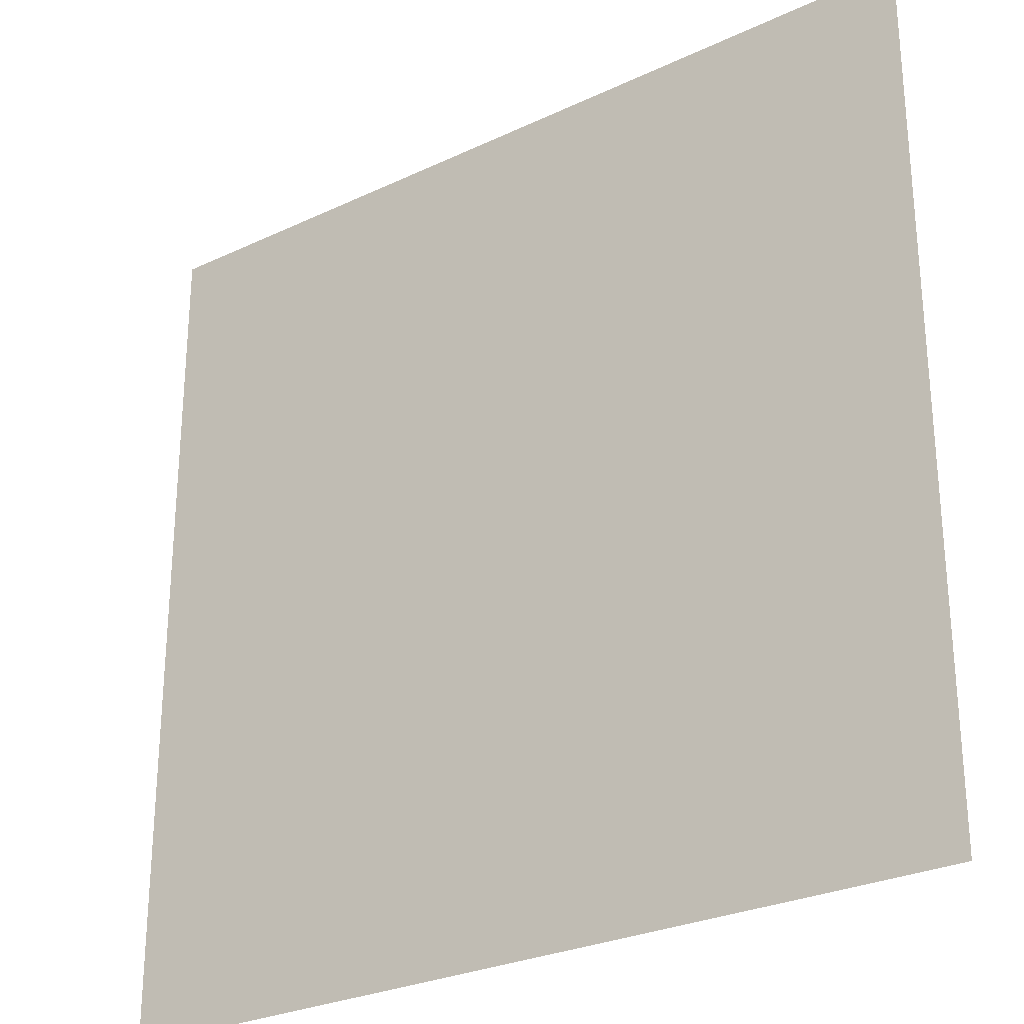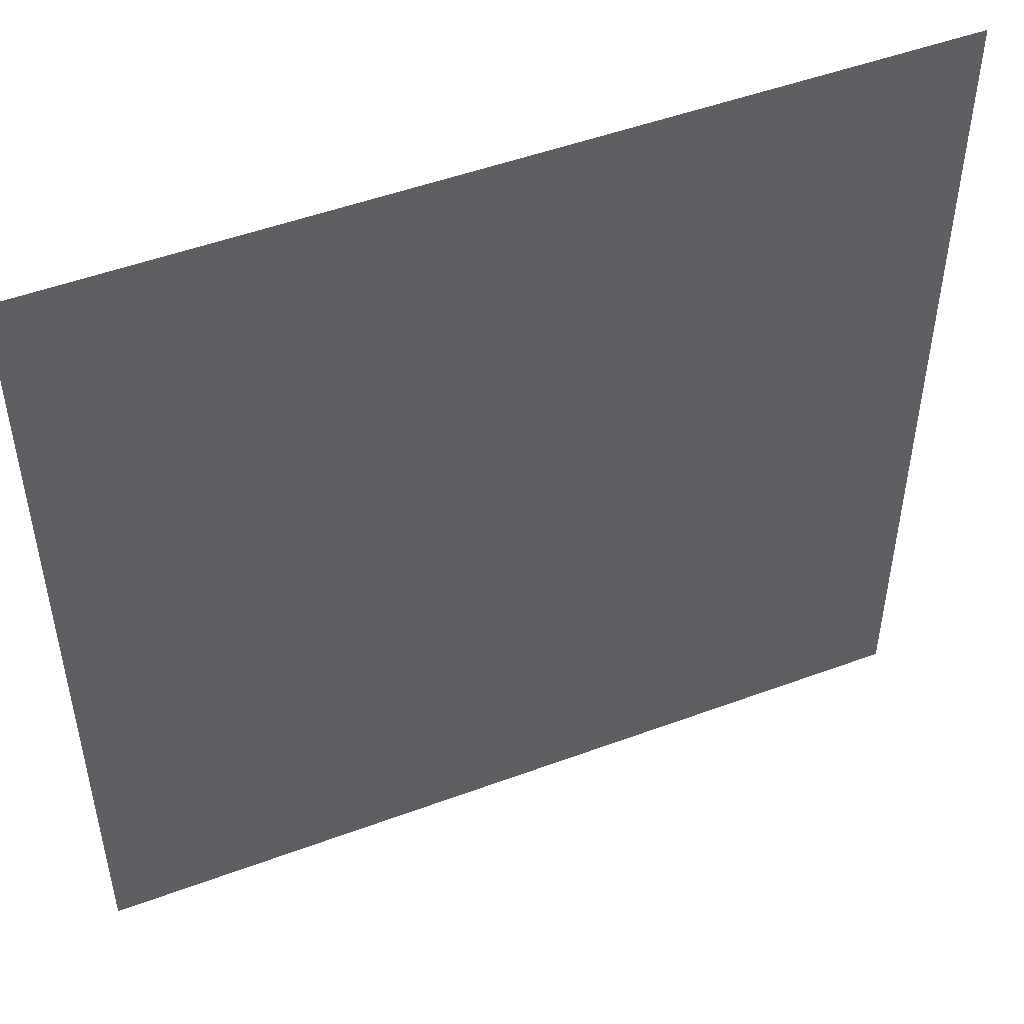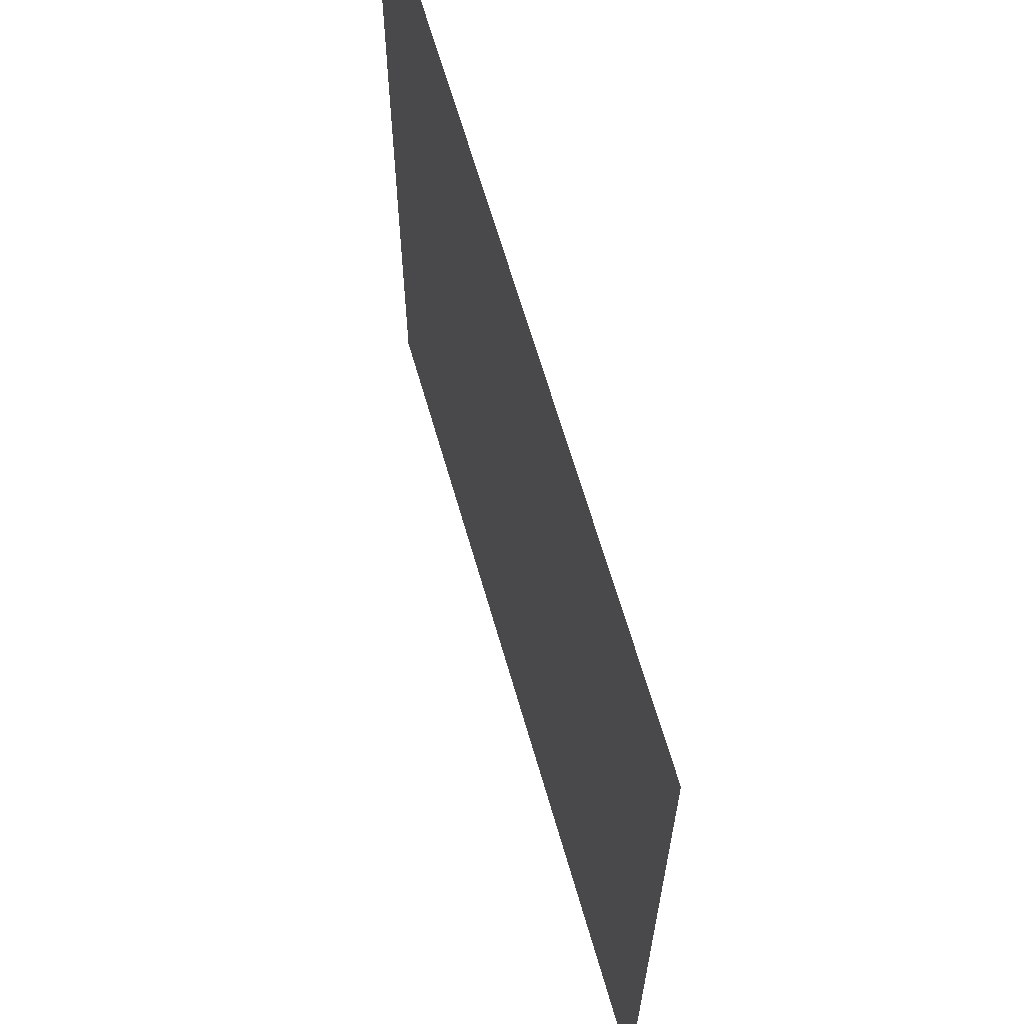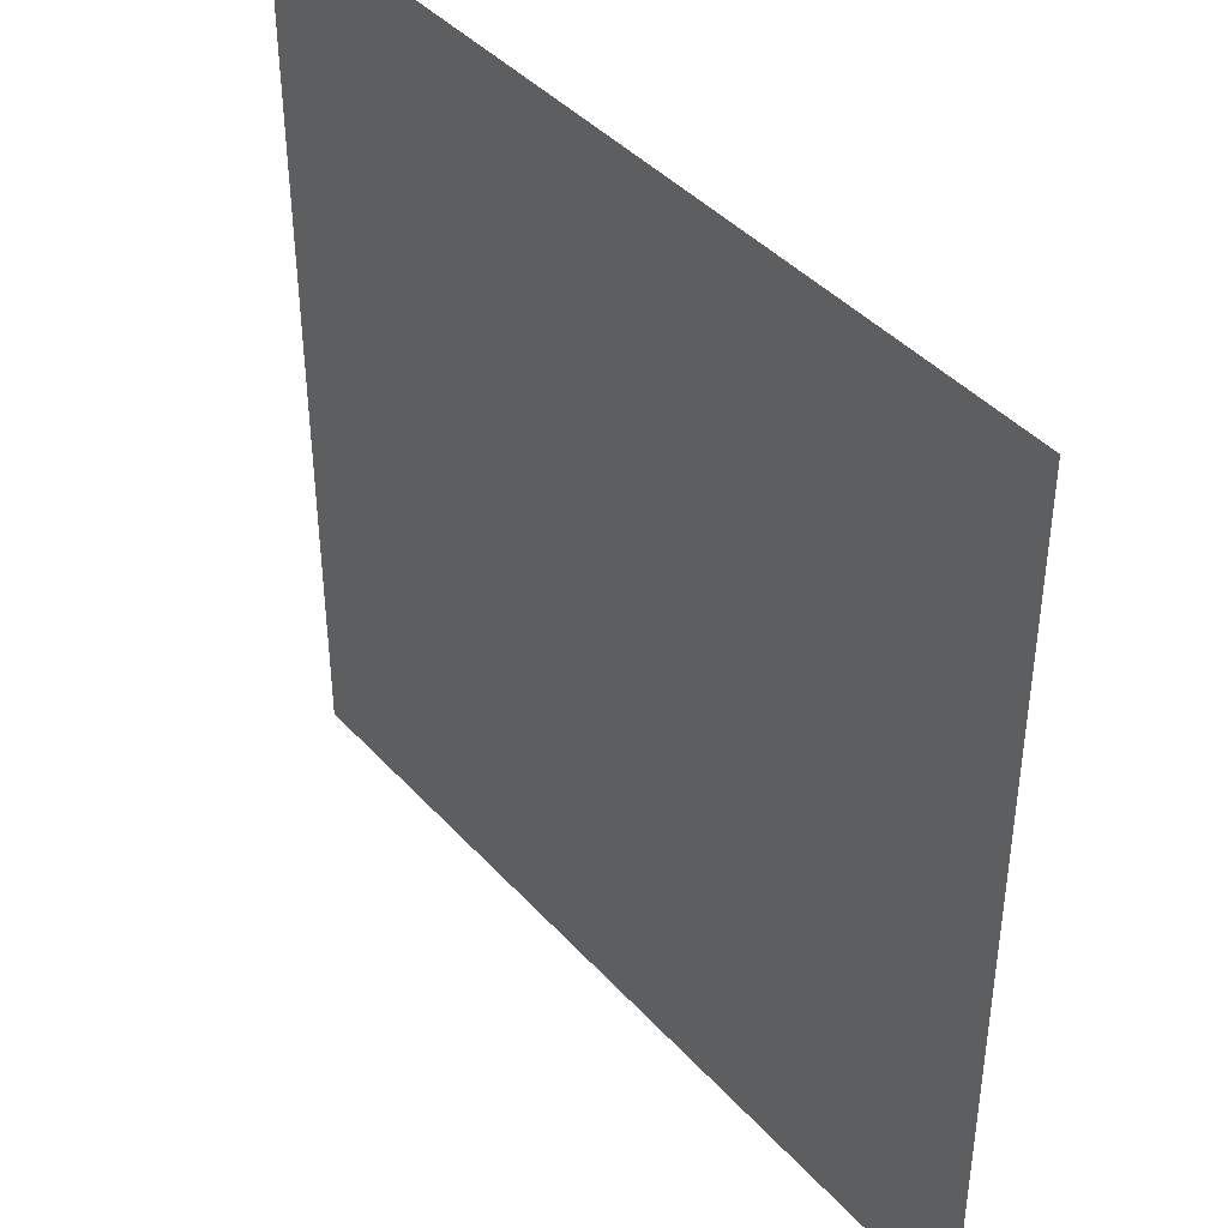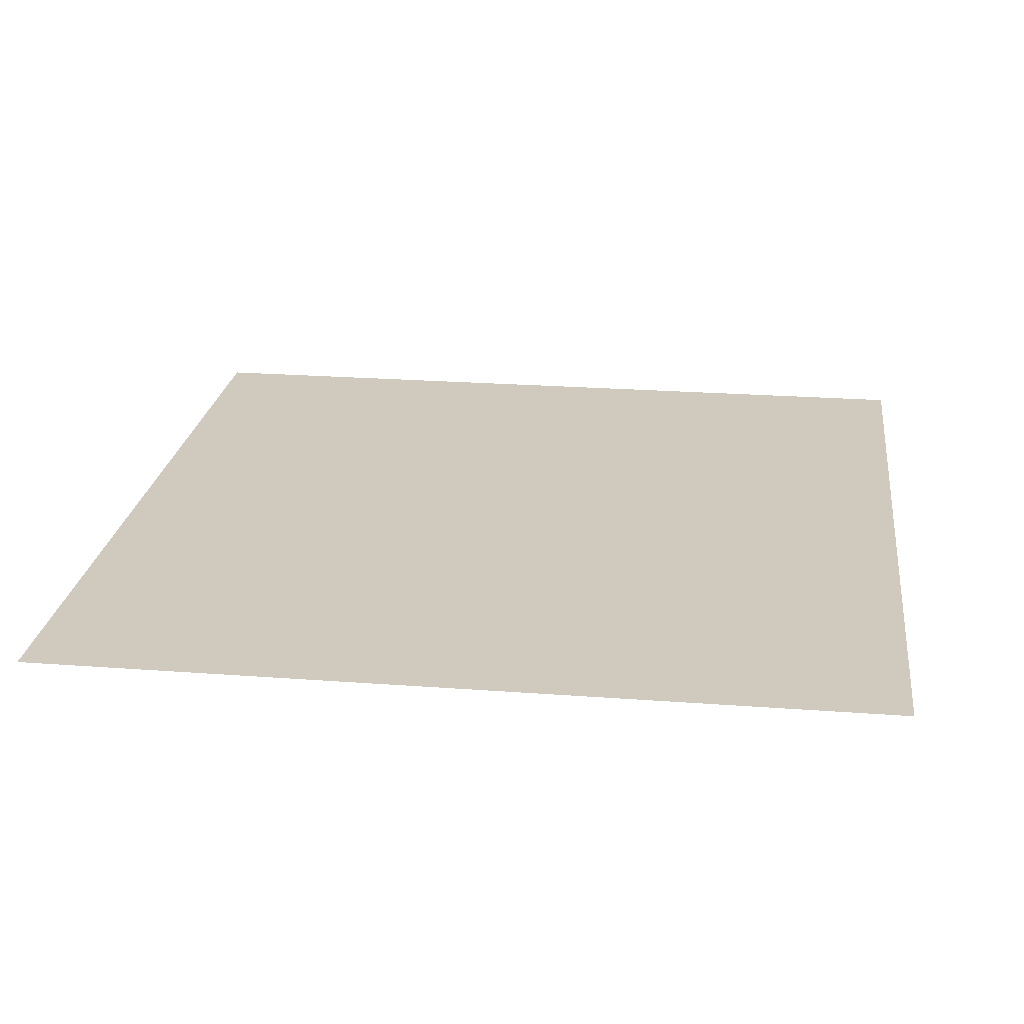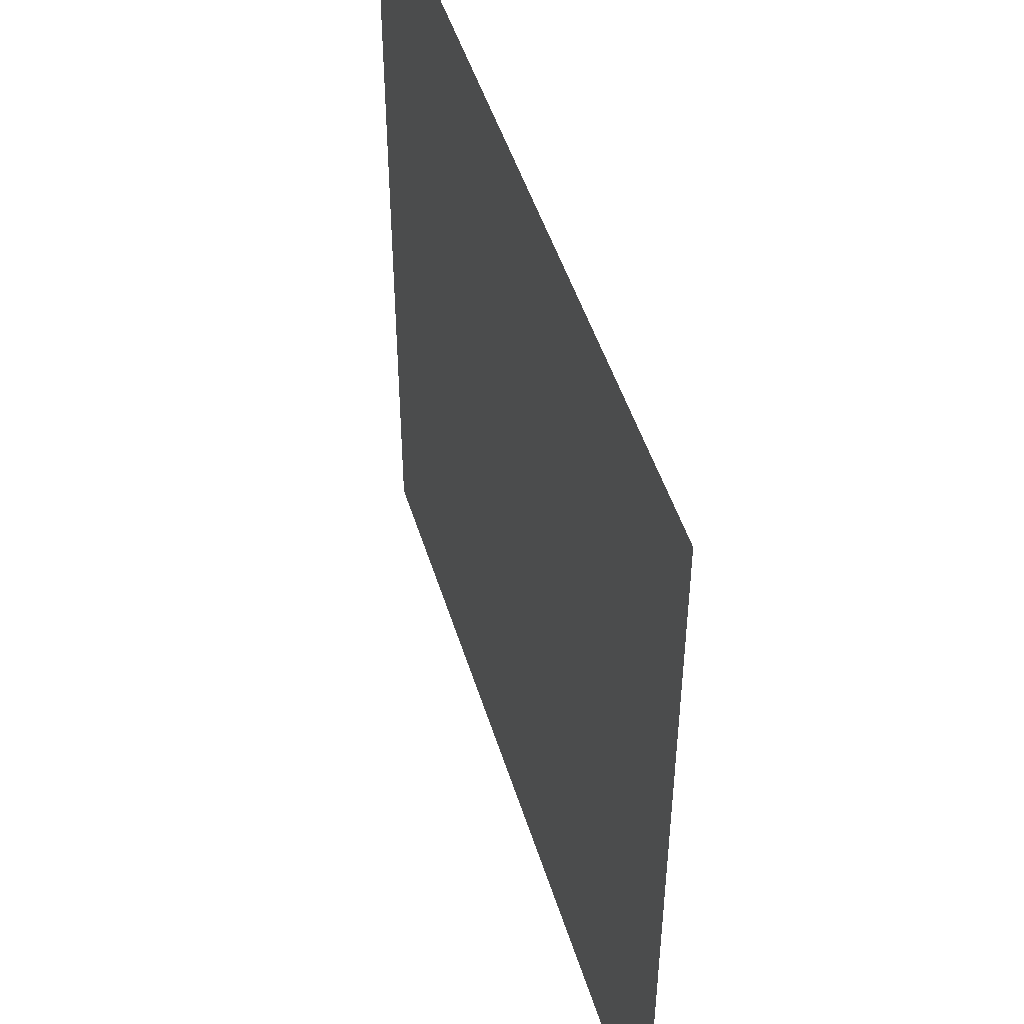
<metadata>
{"format":"obj","ext":"obj","renderer":"f3d","projection":"perspective","resolution":1024,"background":"white","views":[{"elev":-27.6,"azim":-144.1,"up":"+Z"},{"elev":49.5,"azim":157.7,"up":"+Z"},{"elev":65.0,"azim":74.0,"up":"+Z"},{"elev":41.8,"azim":52.0,"up":"+Z"},{"elev":23.1,"azim":-172.7,"up":"+Y"},{"elev":48.6,"azim":-106.9,"up":"+Z"}]}
</metadata>
<code>
o Plane
v 0 0 0
v 0.125 0 0
v 0.0625 0 0
v 0 0 0.0625
v 0 0 0.125
v 0.125 0 0.0625
v 0.125 0 0.125
v 0.0625 0 0.0625
v 0.0625 0 0.125
f 3 6 2
f 8 7 6
f 1 8 3
f 4 9 8
f 3 8 6
f 8 9 7
f 1 4 8
f 4 5 9

</code>
